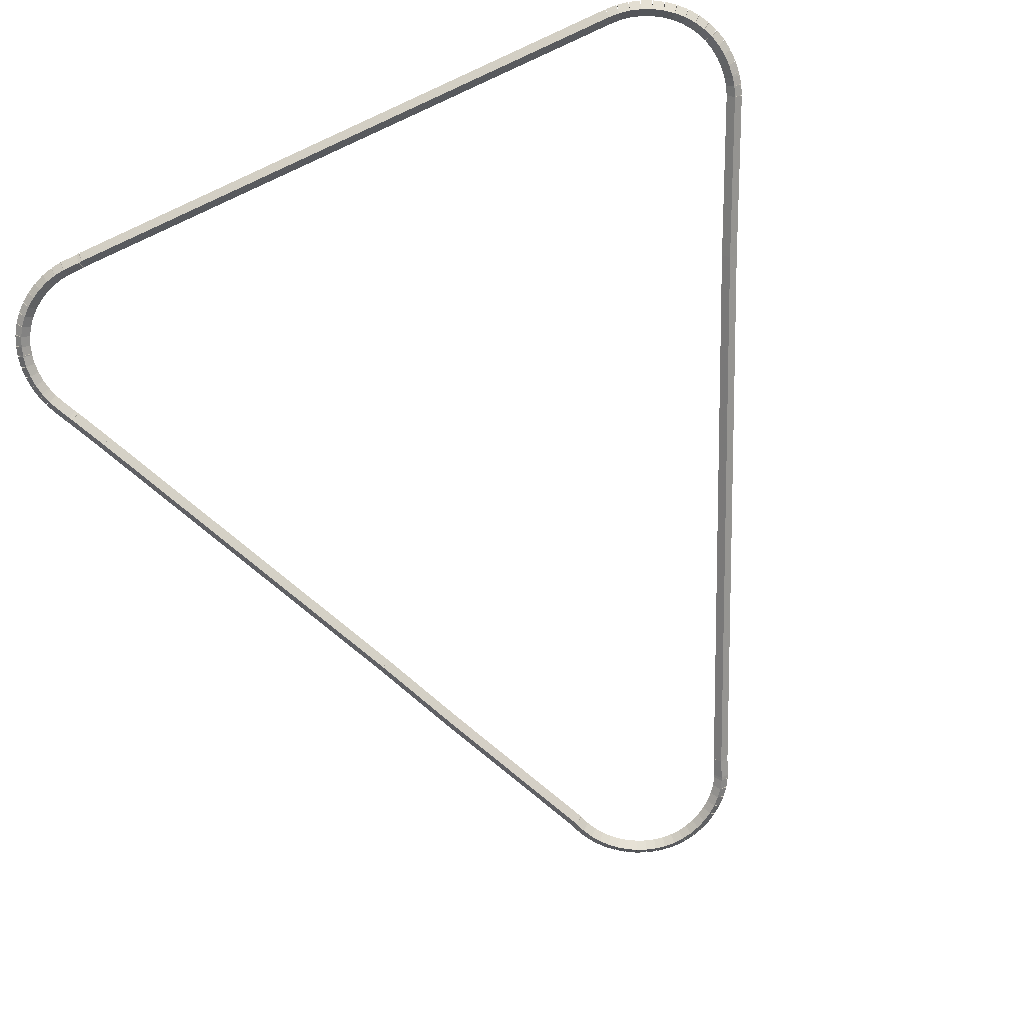
<metadata>
{"format":"obj","ext":"obj","renderer":"f3d","projection":"perspective","resolution":1024,"background":"white","views":[{"elev":-70.5,"azim":-155.4,"up":"+Z"}]}
</metadata>
<code>
g boudary_original_108_0
v -46.66 19.15 66.48
v -46.63 19.06 66.38
v -46.66 19.15 66.28
v -46.69 19.25 66.38
v -46.8 19.11 66.48
v -46.77 19.02 66.38
v -46.8 19.11 66.28
v -46.82 19.21 66.38
f 1 2 3 4
f 6 2 1 5
f 5 1 4 8
f 6 5 8 7
f 8 4 3 7
f 7 3 2 6
g boudary_original_108_0
v -46.53 19.21 66.48
v -46.49 19.12 66.38
v -46.53 19.21 66.28
v -46.57 19.3 66.38
v -46.66 19.15 66.48
v -46.62 19.06 66.38
v -46.66 19.15 66.28
v -46.7 19.24 66.38
f 9 10 11 12
f 14 10 9 13
f 13 9 12 16
f 14 13 16 15
f 16 12 11 15
f 15 11 10 14
g boudary_original_108_0
v -46.4 19.28 66.48
v -46.35 19.19 66.38
v -46.4 19.28 66.28
v -46.45 19.37 66.38
v -46.53 19.21 66.48
v -46.48 19.12 66.38
v -46.53 19.21 66.28
v -46.58 19.3 66.38
f 17 18 19 20
f 22 18 17 21
f 21 17 20 24
f 22 21 24 23
f 24 20 19 23
f 23 19 18 22
g boudary_original_108_0
v -46.29 19.36 66.48
v -46.23 19.28 66.38
v -46.29 19.36 66.28
v -46.34 19.45 66.38
v -46.4 19.28 66.48
v -46.34 19.2 66.38
v -46.4 19.28 66.28
v -46.46 19.36 66.38
f 25 26 27 28
f 30 26 25 29
f 29 25 28 32
f 30 29 32 31
f 32 28 27 31
f 31 27 26 30
g boudary_original_108_0
v -46.18 19.46 66.48
v -46.11 19.39 66.38
v -46.18 19.46 66.28
v -46.25 19.54 66.38
v -46.29 19.36 66.48
v -46.22 19.29 66.38
v -46.29 19.36 66.28
v -46.35 19.44 66.38
f 33 34 35 36
f 38 34 33 37
f 37 33 36 40
f 38 37 40 39
f 40 36 35 39
f 39 35 34 38
g boudary_original_108_0
v -46.09 19.57 66.48
v -46.01 19.5 66.38
v -46.09 19.57 66.28
v -46.16 19.63 66.38
v -46.18 19.46 66.48
v -46.11 19.4 66.38
v -46.18 19.46 66.28
v -46.26 19.53 66.38
f 41 42 43 44
f 46 42 41 45
f 45 41 44 48
f 46 45 48 47
f 48 44 43 47
f 47 43 42 46
g boudary_original_108_0
v -46.01 19.69 66.48
v -45.93 19.63 66.38
v -46.01 19.69 66.28
v -46.09 19.74 66.38
v -46.09 19.57 66.48
v -46.01 19.51 66.38
v -46.09 19.57 66.28
v -46.17 19.62 66.38
f 49 50 51 52
f 54 50 49 53
f 53 49 52 56
f 54 53 56 55
f 56 52 51 55
f 55 51 50 54
g boudary_original_108_0
v -45.95 19.81 66.48
v -45.86 19.77 66.38
v -45.95 19.81 66.28
v -46.04 19.86 66.38
v -46.01 19.69 66.48
v -45.92 19.64 66.38
v -46.01 19.69 66.28
v -46.1 19.73 66.38
f 57 58 59 60
f 62 58 57 61
f 61 57 60 64
f 62 61 64 63
f 64 60 59 63
f 63 59 58 62
g boudary_original_108_0
v -45.94 19.83 66.48
v -45.85 19.79 66.38
v -45.94 19.83 66.28
v -46.03 19.88 66.38
v -45.95 19.81 66.48
v -45.86 19.77 66.38
v -45.95 19.81 66.28
v -46.04 19.85 66.38
f 65 66 67 68
f 70 66 65 69
f 69 65 68 72
f 70 69 72 71
f 72 68 67 71
f 71 67 66 70
g boudary_original_108_0
v -45.89 19.97 66.48
v -45.8 19.94 66.38
v -45.89 19.97 66.28
v -45.98 20 66.38
v -45.94 19.83 66.48
v -45.84 19.8 66.38
v -45.94 19.83 66.28
v -46.03 19.87 66.38
f 73 74 75 76
f 78 74 73 77
f 77 73 76 80
f 78 77 80 79
f 80 76 75 79
f 79 75 74 78
g boudary_original_108_0
v -44.89 22.24 66.48
v -44.8 22.2 66.38
v -44.89 22.24 66.28
v -44.98 22.28 66.38
v -45.89 19.97 66.48
v -45.8 19.93 66.38
v -45.89 19.97 66.28
v -45.98 20.01 66.38
f 81 82 83 84
f 86 82 81 85
f 85 81 84 88
f 86 85 88 87
f 88 84 83 87
f 87 83 82 86
g boudary_original_108_0
v -44.38 23.44 66.48
v -44.29 23.41 66.38
v -44.38 23.44 66.28
v -44.47 23.48 66.38
v -44.89 22.24 66.48
v -44.8 22.2 66.38
v -44.89 22.24 66.28
v -44.98 22.28 66.38
f 89 90 91 92
f 94 90 89 93
f 93 89 92 96
f 94 93 96 95
f 96 92 91 95
f 95 91 90 94
g boudary_original_108_0
v -42.31 28.1 66.48
v -42.22 28.06 66.38
v -42.31 28.1 66.28
v -42.4 28.14 66.38
v -44.38 23.44 66.48
v -44.29 23.4 66.38
v -44.38 23.44 66.28
v -44.47 23.48 66.38
f 97 98 99 100
f 102 98 97 101
f 101 97 100 104
f 102 101 104 103
f 104 100 99 103
f 103 99 98 102
g boudary_original_108_0
v -42.09 28.59 66.48
v -42 28.55 66.38
v -42.09 28.59 66.28
v -42.18 28.63 66.38
v -42.31 28.1 66.48
v -42.22 28.06 66.38
v -42.31 28.1 66.28
v -42.4 28.14 66.38
f 105 106 107 108
f 110 106 105 109
f 109 105 108 112
f 110 109 112 111
f 112 108 107 111
f 111 107 106 110
g boudary_original_108_0
v -42.06 28.64 66.48
v -41.97 28.59 66.38
v -42.06 28.64 66.28
v -42.15 28.69 66.38
v -42.09 28.59 66.48
v -42 28.54 66.38
v -42.09 28.59 66.28
v -42.17 28.64 66.38
f 113 114 115 116
f 118 114 113 117
f 117 113 116 120
f 118 117 120 119
f 120 116 115 119
f 119 115 114 118
g boudary_original_108_0
v -41.97 28.83 66.48
v -41.88 28.79 66.38
v -41.97 28.83 66.28
v -42.06 28.87 66.38
v -42.06 28.64 66.48
v -41.97 28.6 66.38
v -42.06 28.64 66.28
v -42.15 28.68 66.38
f 121 122 123 124
f 126 122 121 125
f 125 121 124 128
f 126 125 128 127
f 128 124 123 127
f 127 123 122 126
g boudary_original_108_0
v -41.92 28.96 66.48
v -41.83 28.92 66.38
v -41.92 28.96 66.28
v -42.01 29 66.38
v -41.97 28.83 66.48
v -41.88 28.79 66.38
v -41.97 28.83 66.28
v -42.06 28.87 66.38
f 129 130 131 132
f 134 130 129 133
f 133 129 132 136
f 134 133 136 135
f 136 132 131 135
f 135 131 130 134
g boudary_original_108_0
v -41.89 29.07 66.48
v -41.79 29.04 66.38
v -41.89 29.07 66.28
v -41.99 29.09 66.38
v -41.92 28.96 66.48
v -41.82 28.93 66.38
v -41.92 28.96 66.28
v -42.02 28.99 66.38
f 137 138 139 140
f 142 138 137 141
f 141 137 140 144
f 142 141 144 143
f 144 140 139 143
f 143 139 138 142
g boudary_original_108_0
v -41.88 29.1 66.48
v -41.79 29.08 66.38
v -41.88 29.1 66.28
v -41.98 29.12 66.38
v -41.89 29.07 66.48
v -41.79 29.05 66.38
v -41.89 29.07 66.28
v -41.99 29.09 66.38
f 145 146 147 148
f 150 146 145 149
f 149 145 148 152
f 150 149 152 151
f 152 148 147 151
f 151 147 146 150
g boudary_original_108_0
v -41.86 29.24 66.48
v -41.76 29.23 66.38
v -41.86 29.24 66.28
v -41.96 29.26 66.38
v -41.88 29.1 66.48
v -41.79 29.09 66.38
v -41.88 29.1 66.28
v -41.98 29.12 66.38
f 153 154 155 156
f 158 154 153 157
f 157 153 156 160
f 158 157 160 159
f 160 156 155 159
f 159 155 154 158
g boudary_original_108_0
v -41.86 29.38 66.48
v -41.76 29.38 66.38
v -41.86 29.38 66.28
v -41.96 29.39 66.38
v -41.86 29.24 66.48
v -41.76 29.24 66.38
v -41.86 29.24 66.28
v -41.96 29.24 66.38
f 161 162 163 164
f 166 162 161 165
f 165 161 164 168
f 166 165 168 167
f 168 164 163 167
f 167 163 162 166
g boudary_original_108_0
v -41.87 29.53 66.48
v -41.77 29.54 66.38
v -41.87 29.53 66.28
v -41.97 29.52 66.38
v -41.86 29.38 66.48
v -41.76 29.39 66.38
v -41.86 29.38 66.28
v -41.96 29.37 66.38
f 169 170 171 172
f 174 170 169 173
f 173 169 172 176
f 174 173 176 175
f 176 172 171 175
f 175 171 170 174
g boudary_original_108_0
v -41.9 29.67 66.48
v -41.8 29.69 66.38
v -41.9 29.67 66.28
v -42 29.65 66.38
v -41.87 29.53 66.48
v -41.77 29.55 66.38
v -41.87 29.53 66.28
v -41.97 29.51 66.38
f 177 178 179 180
f 182 178 177 181
f 181 177 180 184
f 182 181 184 183
f 184 180 179 183
f 183 179 178 182
g boudary_original_108_0
v -41.91 29.69 66.48
v -41.82 29.73 66.38
v -41.91 29.69 66.28
v -42 29.64 66.38
v -41.9 29.67 66.48
v -41.81 29.71 66.38
v -41.9 29.67 66.28
v -41.99 29.63 66.38
f 185 186 187 188
f 190 186 185 189
f 189 185 188 192
f 190 189 192 191
f 192 188 187 191
f 191 187 186 190
g boudary_original_108_0
v -41.95 29.8 66.48
v -41.85 29.83 66.38
v -41.95 29.8 66.28
v -42.04 29.77 66.38
v -41.91 29.69 66.48
v -41.82 29.72 66.38
v -41.91 29.69 66.28
v -42.01 29.65 66.38
f 193 194 195 196
f 198 194 193 197
f 197 193 196 200
f 198 197 200 199
f 200 196 195 199
f 199 195 194 198
g boudary_original_108_0
v -42.01 29.93 66.48
v -41.92 29.98 66.38
v -42.01 29.93 66.28
v -42.1 29.89 66.38
v -41.95 29.8 66.48
v -41.86 29.84 66.38
v -41.95 29.8 66.28
v -42.04 29.76 66.38
f 201 202 203 204
f 206 202 201 205
f 205 201 204 208
f 206 205 208 207
f 208 204 203 207
f 207 203 202 206
g boudary_original_108_0
v -42.1 30.05 66.48
v -42.02 30.11 66.38
v -42.1 30.05 66.28
v -42.18 30 66.38
v -42.01 29.93 66.48
v -41.93 29.99 66.38
v -42.01 29.93 66.28
v -42.1 29.87 66.38
f 209 210 211 212
f 214 210 209 213
f 213 209 212 216
f 214 213 216 215
f 216 212 211 215
f 215 211 210 214
g boudary_original_108_0
v -42.2 30.16 66.48
v -42.12 30.23 66.38
v -42.2 30.16 66.28
v -42.27 30.1 66.38
v -42.1 30.05 66.48
v -42.02 30.12 66.38
v -42.1 30.05 66.28
v -42.17 29.99 66.38
f 217 218 219 220
f 222 218 217 221
f 221 217 220 224
f 222 221 224 223
f 224 220 219 223
f 223 219 218 222
g boudary_original_108_0
v -42.31 30.26 66.48
v -42.24 30.34 66.38
v -42.31 30.26 66.28
v -42.37 30.18 66.38
v -42.2 30.16 66.48
v -42.13 30.24 66.38
v -42.2 30.16 66.28
v -42.26 30.09 66.38
f 225 226 227 228
f 230 226 225 229
f 229 225 228 232
f 230 229 232 231
f 232 228 227 231
f 231 227 226 230
g boudary_original_108_0
v -42.43 30.34 66.48
v -42.38 30.43 66.38
v -42.43 30.34 66.28
v -42.49 30.26 66.38
v -42.31 30.26 66.48
v -42.25 30.34 66.38
v -42.31 30.26 66.28
v -42.36 30.18 66.38
f 233 234 235 236
f 238 234 233 237
f 237 233 236 240
f 238 237 240 239
f 240 236 235 239
f 239 235 234 238
g boudary_original_108_0
v -42.56 30.41 66.48
v -42.52 30.5 66.38
v -42.56 30.41 66.28
v -42.61 30.32 66.38
v -42.43 30.34 66.48
v -42.39 30.43 66.38
v -42.43 30.34 66.28
v -42.48 30.25 66.38
f 241 242 243 244
f 246 242 241 245
f 245 241 244 248
f 246 245 248 247
f 248 244 243 247
f 247 243 242 246
g boudary_original_108_0
v -42.7 30.46 66.48
v -42.67 30.56 66.38
v -42.7 30.46 66.28
v -42.74 30.37 66.38
v -42.56 30.41 66.48
v -42.53 30.5 66.38
v -42.56 30.41 66.28
v -42.6 30.32 66.38
f 249 250 251 252
f 254 250 249 253
f 253 249 252 256
f 254 253 256 255
f 256 252 251 255
f 255 251 250 254
g boudary_original_108_0
v -42.84 30.5 66.48
v -42.82 30.59 66.38
v -42.84 30.5 66.28
v -42.87 30.4 66.38
v -42.7 30.46 66.48
v -42.68 30.56 66.38
v -42.7 30.46 66.28
v -42.72 30.37 66.38
f 257 258 259 260
f 262 258 257 261
f 261 257 260 264
f 262 261 264 263
f 264 260 259 263
f 263 259 258 262
g boudary_original_108_0
v -42.99 30.51 66.48
v -42.97 30.61 66.38
v -42.99 30.51 66.28
v -43 30.41 66.38
v -42.84 30.5 66.48
v -42.83 30.6 66.38
v -42.84 30.5 66.28
v -42.85 30.4 66.38
f 265 266 267 268
f 270 266 265 269
f 269 265 268 272
f 270 269 272 271
f 272 268 267 271
f 271 267 266 270
g boudary_original_108_0
v -43.23 30.52 66.48
v -43.23 30.62 66.38
v -43.23 30.52 66.28
v -43.23 30.42 66.38
v -42.99 30.51 66.48
v -42.99 30.61 66.38
v -42.99 30.51 66.28
v -42.99 30.41 66.38
f 273 274 275 276
f 278 274 273 277
f 277 273 276 280
f 278 277 280 279
f 280 276 275 279
f 279 275 274 278
g boudary_original_108_0
v -43.27 30.52 66.48
v -43.26 30.62 66.38
v -43.27 30.52 66.28
v -43.28 30.42 66.38
v -43.23 30.52 66.48
v -43.21 30.61 66.38
v -43.23 30.52 66.28
v -43.24 30.42 66.38
f 281 282 283 284
f 286 282 281 285
f 285 281 284 288
f 286 285 288 287
f 288 284 283 287
f 287 283 282 286
g boudary_original_108_0
v -51.05 30.52 66.48
v -51.05 30.62 66.38
v -51.05 30.52 66.28
v -51.05 30.42 66.38
v -43.27 30.52 66.48
v -43.27 30.62 66.38
v -43.27 30.52 66.28
v -43.27 30.42 66.38
f 289 290 291 292
f 294 290 289 293
f 293 289 292 296
f 294 293 296 295
f 296 292 291 295
f 295 291 290 294
g boudary_original_108_0
v -51.19 30.51 66.48
v -51.2 30.61 66.38
v -51.19 30.51 66.28
v -51.18 30.41 66.38
v -51.05 30.52 66.48
v -51.05 30.62 66.38
v -51.05 30.52 66.28
v -51.04 30.42 66.38
f 297 298 299 300
f 302 298 297 301
f 301 297 300 304
f 302 301 304 303
f 304 300 299 303
f 303 299 298 302
g boudary_original_108_0
v -51.33 30.48 66.48
v -51.35 30.58 66.38
v -51.33 30.48 66.28
v -51.31 30.38 66.38
v -51.19 30.51 66.48
v -51.21 30.6 66.38
v -51.19 30.51 66.28
v -51.17 30.41 66.38
f 305 306 307 308
f 310 306 305 309
f 309 305 308 312
f 310 309 312 311
f 312 308 307 311
f 311 307 306 310
g boudary_original_108_0
v -51.47 30.43 66.48
v -51.5 30.53 66.38
v -51.47 30.43 66.28
v -51.44 30.34 66.38
v -51.33 30.48 66.48
v -51.36 30.57 66.38
v -51.33 30.48 66.28
v -51.3 30.38 66.38
f 313 314 315 316
f 318 314 313 317
f 317 313 316 320
f 318 317 320 319
f 320 316 315 319
f 319 315 314 318
g boudary_original_108_0
v -51.61 30.37 66.48
v -51.65 30.46 66.38
v -51.61 30.37 66.28
v -51.56 30.28 66.38
v -51.47 30.43 66.48
v -51.51 30.53 66.38
v -51.47 30.43 66.28
v -51.43 30.34 66.38
f 321 322 323 324
f 326 322 321 325
f 325 321 324 328
f 326 325 328 327
f 328 324 323 327
f 327 323 322 326
g boudary_original_108_0
v -51.73 30.3 66.48
v -51.78 30.38 66.38
v -51.73 30.3 66.28
v -51.68 30.21 66.38
v -51.61 30.37 66.48
v -51.66 30.46 66.38
v -51.61 30.37 66.28
v -51.55 30.29 66.38
f 329 330 331 332
f 334 330 329 333
f 333 329 332 336
f 334 333 336 335
f 336 332 331 335
f 335 331 330 334
g boudary_original_108_0
v -51.85 30.21 66.48
v -51.91 30.28 66.38
v -51.85 30.21 66.28
v -51.79 30.13 66.38
v -51.73 30.3 66.48
v -51.79 30.38 66.38
v -51.73 30.3 66.28
v -51.67 30.22 66.38
f 337 338 339 340
f 342 338 337 341
f 341 337 340 344
f 342 341 344 343
f 344 340 339 343
f 343 339 338 342
g boudary_original_108_0
v -51.95 30.1 66.48
v -52.03 30.17 66.38
v -51.95 30.1 66.28
v -51.88 30.03 66.38
v -51.85 30.21 66.48
v -51.92 30.28 66.38
v -51.85 30.21 66.28
v -51.78 30.14 66.38
f 345 346 347 348
f 350 346 345 349
f 349 345 348 352
f 350 349 352 351
f 352 348 347 351
f 351 347 346 350
g boudary_original_108_0
v -52.04 29.98 66.48
v -52.12 30.04 66.38
v -52.04 29.98 66.28
v -51.97 29.92 66.38
v -51.95 30.1 66.48
v -52.03 30.16 66.38
v -51.95 30.1 66.28
v -51.88 30.04 66.38
f 353 354 355 356
f 358 354 353 357
f 357 353 356 360
f 358 357 360 359
f 360 356 355 359
f 359 355 354 358
g boudary_original_108_0
v -52.12 29.86 66.48
v -52.2 29.9 66.38
v -52.12 29.86 66.28
v -52.03 29.81 66.38
v -52.04 29.98 66.48
v -52.13 30.03 66.38
v -52.04 29.98 66.28
v -51.96 29.93 66.38
f 361 362 363 364
f 366 362 361 365
f 365 361 364 368
f 366 365 368 367
f 368 364 363 367
f 367 363 362 366
g boudary_original_108_0
v -52.16 29.74 66.48
v -52.26 29.78 66.38
v -52.16 29.74 66.28
v -52.07 29.71 66.38
v -52.12 29.86 66.48
v -52.21 29.89 66.38
v -52.12 29.86 66.28
v -52.02 29.82 66.38
f 369 370 371 372
f 374 370 369 373
f 373 369 372 376
f 374 373 376 375
f 376 372 371 375
f 375 371 370 374
g boudary_original_108_0
v -52.17 29.73 66.48
v -52.26 29.77 66.38
v -52.17 29.73 66.28
v -52.08 29.68 66.38
v -52.16 29.74 66.48
v -52.25 29.79 66.38
v -52.16 29.74 66.28
v -52.07 29.7 66.38
f 377 378 379 380
f 382 378 377 381
f 381 377 380 384
f 382 381 384 383
f 384 380 379 383
f 383 379 378 382
g boudary_original_108_0
v -52.21 29.59 66.48
v -52.31 29.61 66.38
v -52.21 29.59 66.28
v -52.11 29.56 66.38
v -52.17 29.73 66.48
v -52.27 29.75 66.38
v -52.17 29.73 66.28
v -52.08 29.7 66.38
f 385 386 387 388
f 390 386 385 389
f 389 385 388 392
f 390 389 392 391
f 392 388 387 391
f 391 387 386 390
g boudary_original_108_0
v -52.23 29.44 66.48
v -52.33 29.46 66.38
v -52.23 29.44 66.28
v -52.13 29.43 66.38
v -52.21 29.59 66.48
v -52.31 29.6 66.38
v -52.21 29.59 66.28
v -52.11 29.57 66.38
f 393 394 395 396
f 398 394 393 397
f 397 393 396 400
f 398 397 400 399
f 400 396 395 399
f 399 395 394 398
g boudary_original_108_0
v -52.23 29.3 66.48
v -52.33 29.3 66.38
v -52.23 29.3 66.28
v -52.13 29.3 66.38
v -52.23 29.44 66.48
v -52.33 29.45 66.38
v -52.23 29.44 66.28
v -52.13 29.44 66.38
f 401 402 403 404
f 406 402 401 405
f 405 401 404 408
f 406 405 408 407
f 408 404 403 407
f 407 403 402 406
g boudary_original_108_0
v -52.22 29.16 66.48
v -52.32 29.15 66.38
v -52.22 29.16 66.28
v -52.12 29.17 66.38
v -52.23 29.3 66.48
v -52.33 29.29 66.38
v -52.23 29.3 66.28
v -52.13 29.31 66.38
f 409 410 411 412
f 414 410 409 413
f 413 409 412 416
f 414 413 416 415
f 416 412 411 415
f 415 411 410 414
g boudary_original_108_0
v -52.21 29.12 66.48
v -52.31 29.11 66.38
v -52.21 29.12 66.28
v -52.11 29.14 66.38
v -52.22 29.16 66.48
v -52.32 29.14 66.38
v -52.22 29.16 66.28
v -52.12 29.18 66.38
f 417 418 419 420
f 422 418 417 421
f 421 417 420 424
f 422 421 424 423
f 424 420 419 423
f 423 419 418 422
g boudary_original_108_0
v -52.19 29.01 66.48
v -52.29 28.99 66.38
v -52.19 29.01 66.28
v -52.09 29.04 66.38
v -52.21 29.12 66.48
v -52.31 29.1 66.38
v -52.21 29.12 66.28
v -52.12 29.15 66.38
f 425 426 427 428
f 430 426 425 429
f 429 425 428 432
f 430 429 432 431
f 432 428 427 431
f 431 427 426 430
g boudary_original_108_0
v -52.14 28.88 66.48
v -52.24 28.85 66.38
v -52.14 28.88 66.28
v -52.05 28.92 66.38
v -52.19 29.01 66.48
v -52.28 28.98 66.38
v -52.19 29.01 66.28
v -52.09 29.05 66.38
f 433 434 435 436
f 438 434 433 437
f 437 433 436 440
f 438 437 440 439
f 440 436 435 439
f 439 435 434 438
g boudary_original_108_0
v -51.26 26.93 66.48
v -51.35 26.89 66.38
v -51.26 26.93 66.28
v -51.16 26.97 66.38
v -52.14 28.88 66.48
v -52.23 28.84 66.38
v -52.14 28.88 66.28
v -52.05 28.93 66.38
f 441 442 443 444
f 446 442 441 445
f 445 441 444 448
f 446 445 448 447
f 448 444 443 447
f 447 443 442 446
g boudary_original_108_0
v -48.23 20.03 66.48
v -48.33 19.99 66.38
v -48.23 20.03 66.28
v -48.14 20.07 66.38
v -51.26 26.93 66.48
v -51.35 26.89 66.38
v -51.26 26.93 66.28
v -51.16 26.97 66.38
f 449 450 451 452
f 454 450 449 453
f 453 449 452 456
f 454 453 456 455
f 456 452 451 455
f 455 451 450 454
g boudary_original_108_0
v -48.14 19.78 66.48
v -48.23 19.74 66.38
v -48.14 19.78 66.28
v -48.05 19.82 66.38
v -48.23 20.03 66.48
v -48.33 19.99 66.38
v -48.23 20.03 66.28
v -48.14 20.06 66.38
f 457 458 459 460
f 462 458 457 461
f 461 457 460 464
f 462 461 464 463
f 464 460 459 463
f 463 459 458 462
g boudary_original_108_0
v -48.12 19.74 66.48
v -48.21 19.7 66.38
v -48.12 19.74 66.28
v -48.03 19.78 66.38
v -48.14 19.78 66.48
v -48.23 19.74 66.38
v -48.14 19.78 66.28
v -48.05 19.82 66.38
f 465 466 467 468
f 470 466 465 469
f 469 465 468 472
f 470 469 472 471
f 472 468 467 471
f 471 467 466 470
g boudary_original_108_0
v -48.05 19.62 66.48
v -48.13 19.57 66.38
v -48.05 19.62 66.28
v -47.96 19.67 66.38
v -48.12 19.74 66.48
v -48.2 19.69 66.38
v -48.12 19.74 66.28
v -48.03 19.79 66.38
f 473 474 475 476
f 478 474 473 477
f 477 473 476 480
f 478 477 480 479
f 480 476 475 479
f 479 475 474 478
g boudary_original_108_0
v -47.96 19.51 66.48
v -48.04 19.44 66.38
v -47.96 19.51 66.28
v -47.88 19.57 66.38
v -48.05 19.62 66.48
v -48.13 19.56 66.38
v -48.05 19.62 66.28
v -47.97 19.68 66.38
f 481 482 483 484
f 486 482 481 485
f 485 481 484 488
f 486 485 488 487
f 488 484 483 487
f 487 483 482 486
g boudary_original_108_0
v -47.86 19.4 66.48
v -47.93 19.33 66.38
v -47.86 19.4 66.28
v -47.79 19.47 66.38
v -47.96 19.51 66.48
v -48.03 19.44 66.38
v -47.96 19.51 66.28
v -47.89 19.58 66.38
f 489 490 491 492
f 494 490 489 493
f 493 489 492 496
f 494 493 496 495
f 496 492 491 495
f 495 491 490 494
g boudary_original_108_0
v -47.75 19.31 66.48
v -47.81 19.24 66.38
v -47.75 19.31 66.28
v -47.69 19.39 66.38
v -47.86 19.4 66.48
v -47.92 19.33 66.38
v -47.86 19.4 66.28
v -47.8 19.48 66.38
f 497 498 499 500
f 502 498 497 501
f 501 497 500 504
f 502 501 504 503
f 504 500 499 503
f 503 499 498 502
g boudary_original_108_0
v -47.63 19.24 66.48
v -47.68 19.15 66.38
v -47.63 19.24 66.28
v -47.58 19.32 66.38
v -47.75 19.31 66.48
v -47.8 19.23 66.38
v -47.75 19.31 66.28
v -47.7 19.4 66.38
f 505 506 507 508
f 510 506 505 509
f 509 505 508 512
f 510 509 512 511
f 512 508 507 511
f 511 507 506 510
g boudary_original_108_0
v -47.5 19.17 66.48
v -47.54 19.08 66.38
v -47.5 19.17 66.28
v -47.46 19.26 66.38
v -47.63 19.24 66.48
v -47.67 19.15 66.38
v -47.63 19.24 66.28
v -47.59 19.33 66.38
f 513 514 515 516
f 518 514 513 517
f 517 513 516 520
f 518 517 520 519
f 520 516 515 519
f 519 515 514 518
g boudary_original_108_0
v -47.36 19.13 66.48
v -47.4 19.03 66.38
v -47.36 19.13 66.28
v -47.33 19.22 66.38
v -47.5 19.17 66.48
v -47.53 19.08 66.38
v -47.5 19.17 66.28
v -47.47 19.27 66.38
f 521 522 523 524
f 526 522 521 525
f 525 521 524 528
f 526 525 528 527
f 528 524 523 527
f 527 523 522 526
g boudary_original_108_0
v -47.22 19.1 66.48
v -47.25 19 66.38
v -47.22 19.1 66.28
v -47.2 19.19 66.38
v -47.36 19.13 66.48
v -47.39 19.03 66.38
v -47.36 19.13 66.28
v -47.34 19.22 66.38
f 529 530 531 532
f 534 530 529 533
f 533 529 532 536
f 534 533 536 535
f 536 532 531 535
f 535 531 530 534
g boudary_original_108_0
v -47.08 19.08 66.48
v -47.09 18.98 66.38
v -47.08 19.08 66.28
v -47.07 19.18 66.38
v -47.22 19.1 66.48
v -47.23 19 66.38
v -47.22 19.1 66.28
v -47.22 19.2 66.38
f 537 538 539 540
f 542 538 537 541
f 541 537 540 544
f 542 541 544 543
f 544 540 539 543
f 543 539 538 542
g boudary_original_108_0
v -46.94 19.09 66.48
v -46.93 18.99 66.38
v -46.94 19.09 66.28
v -46.94 19.19 66.38
v -47.08 19.08 66.48
v -47.08 18.98 66.38
v -47.08 19.08 66.28
v -47.08 19.18 66.38
f 545 546 547 548
f 550 546 545 549
f 549 545 548 552
f 550 549 552 551
f 552 548 547 551
f 551 547 546 550
g boudary_original_108_0
v -46.8 19.11 66.48
v -46.78 19.01 66.38
v -46.8 19.11 66.28
v -46.81 19.21 66.38
v -46.94 19.09 66.48
v -46.92 18.99 66.38
v -46.94 19.09 66.28
v -46.95 19.19 66.38
f 553 554 555 556
f 558 554 553 557
f 557 553 556 560
f 558 557 560 559
f 560 556 555 559
f 559 555 554 558

</code>
